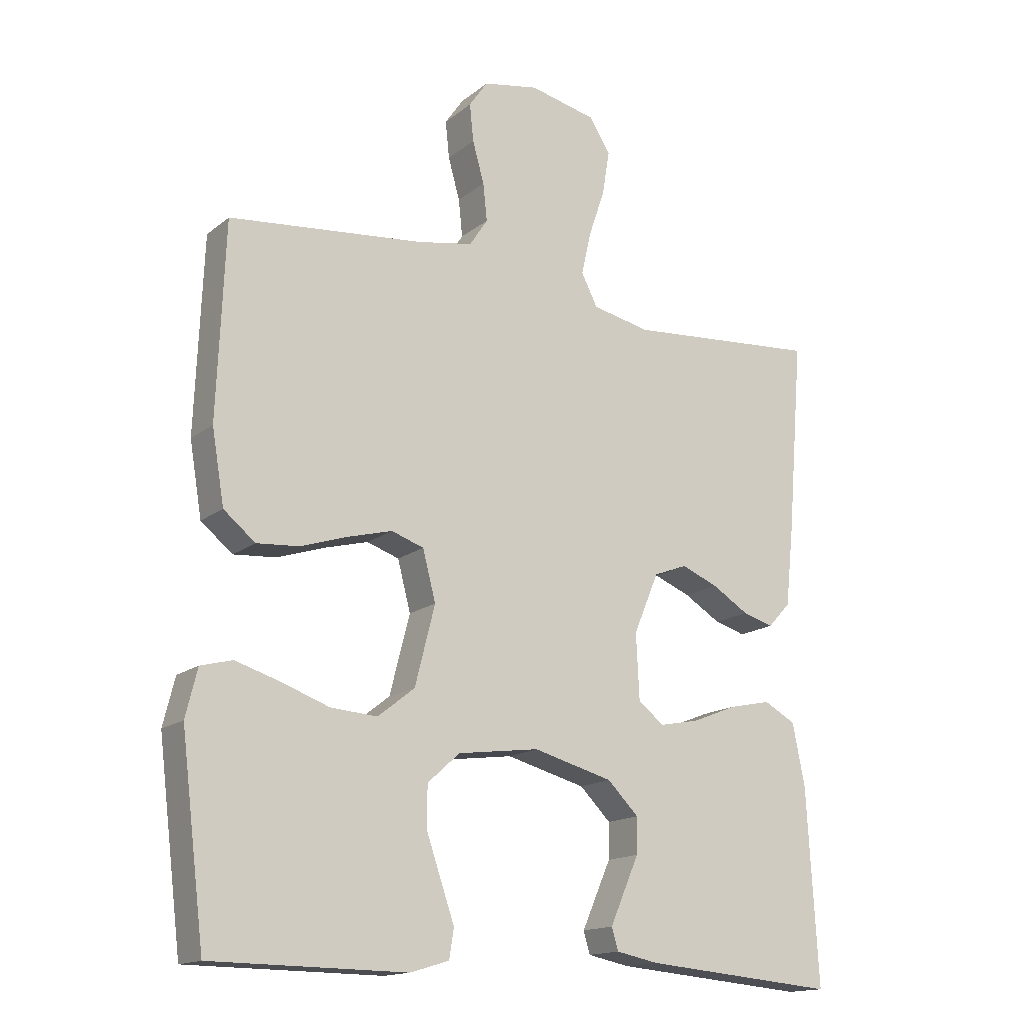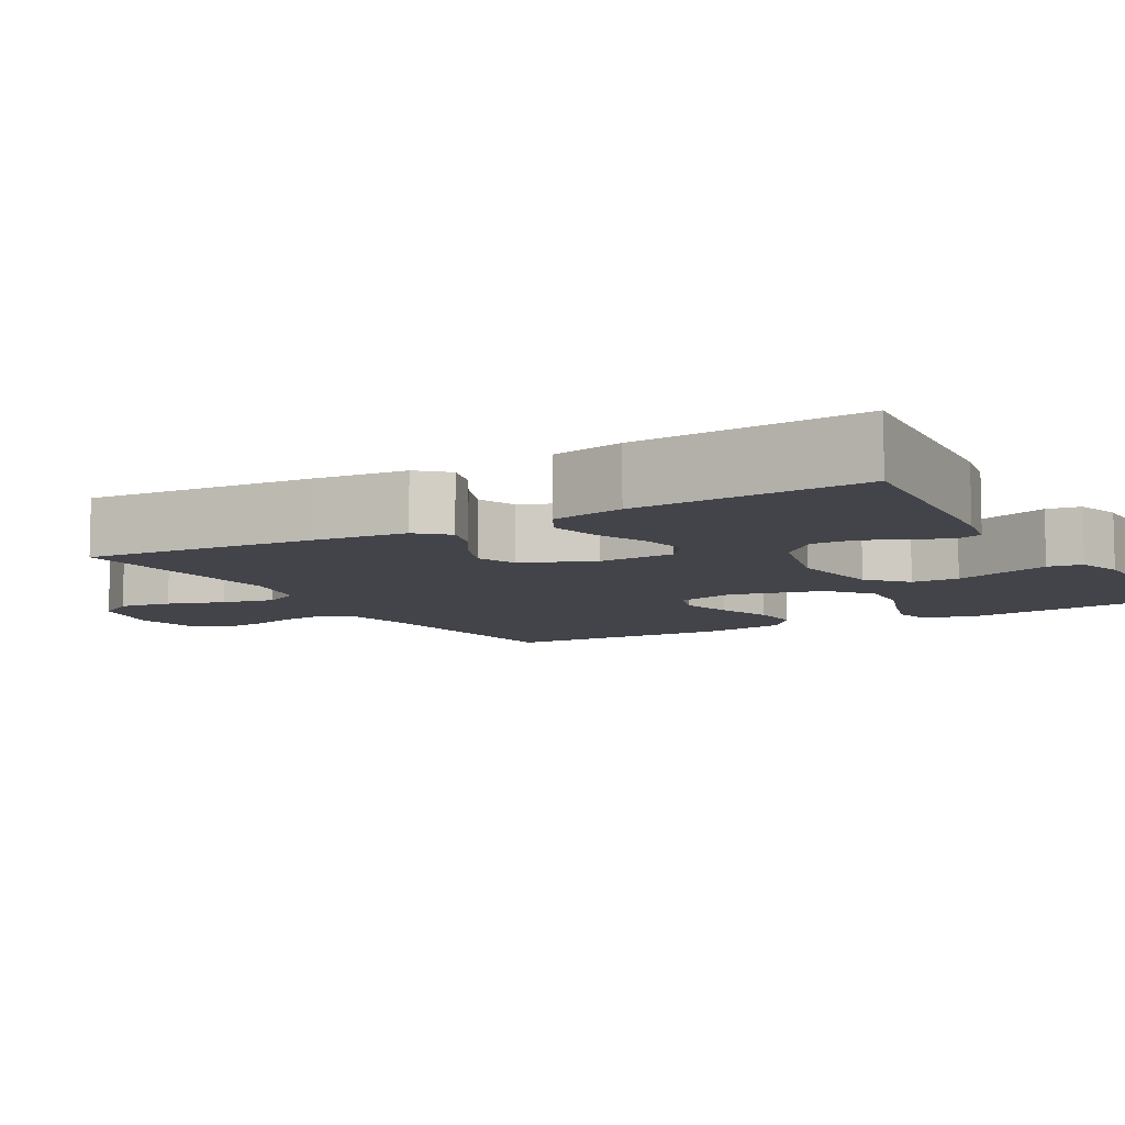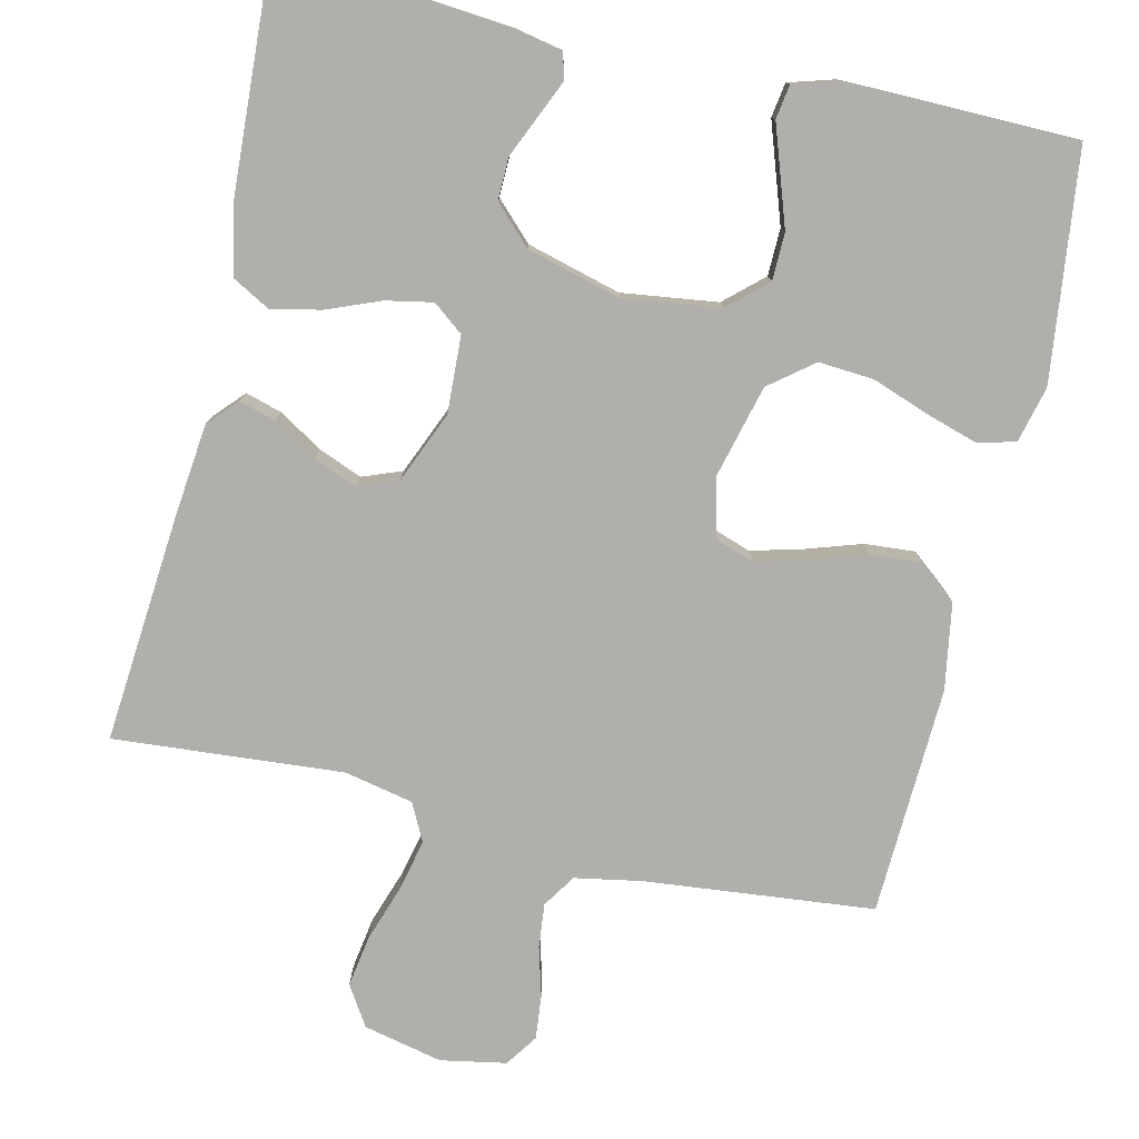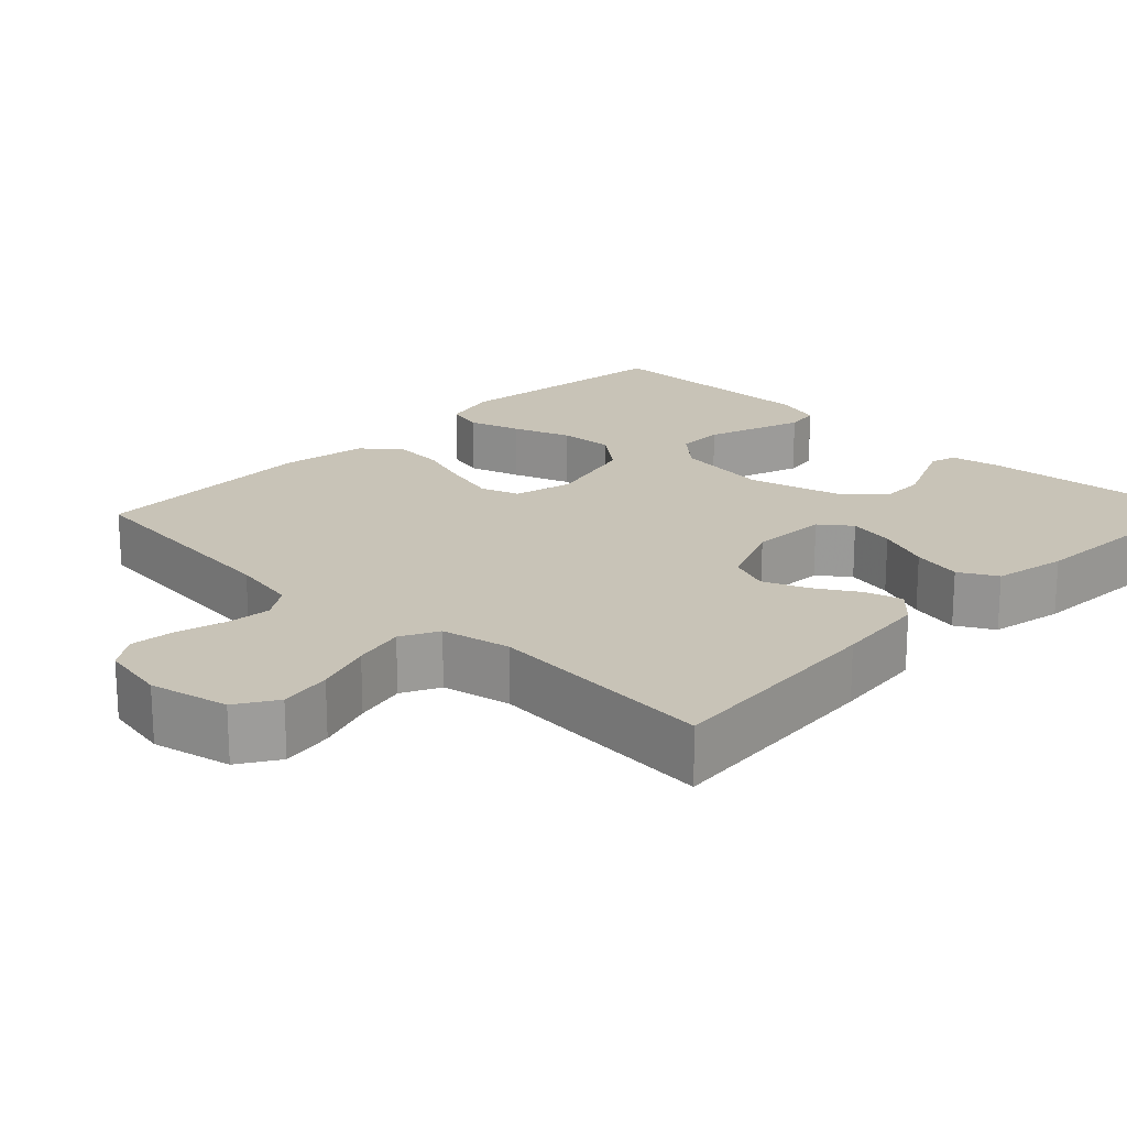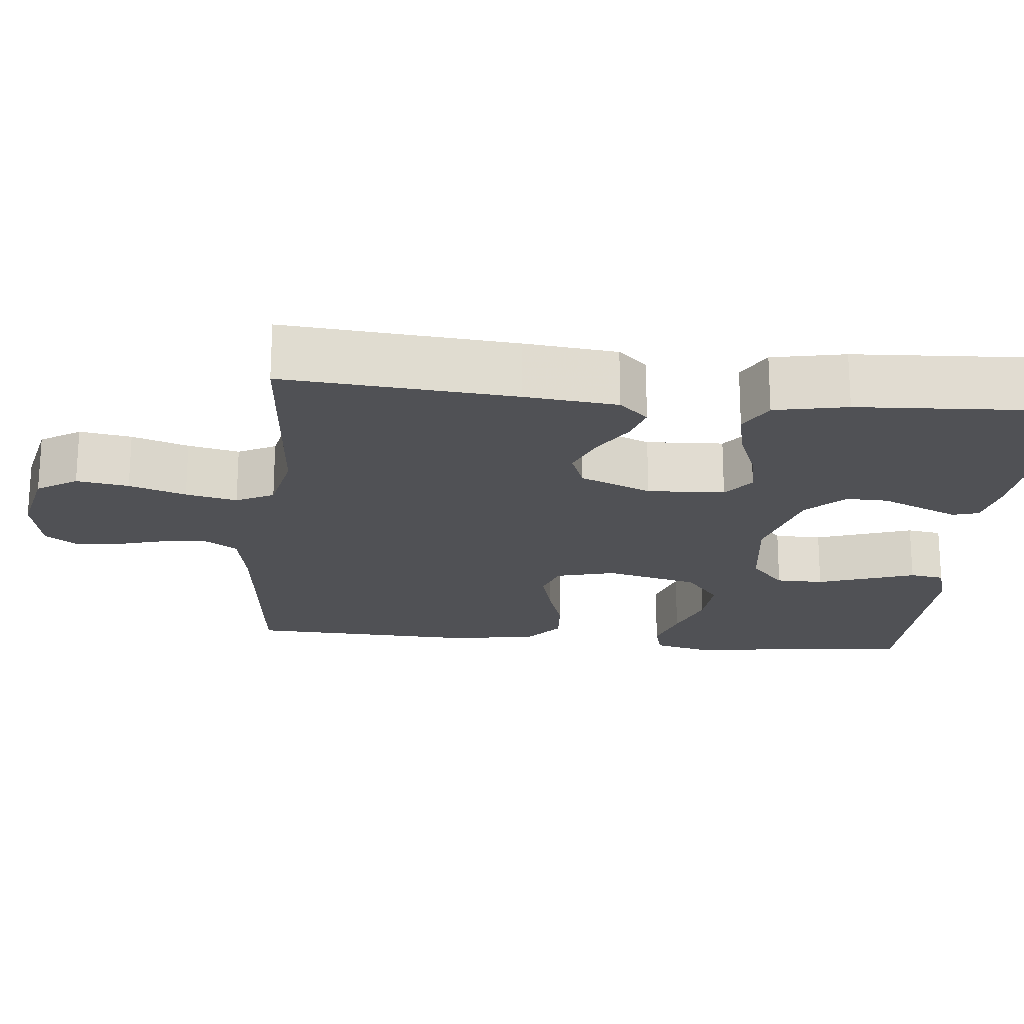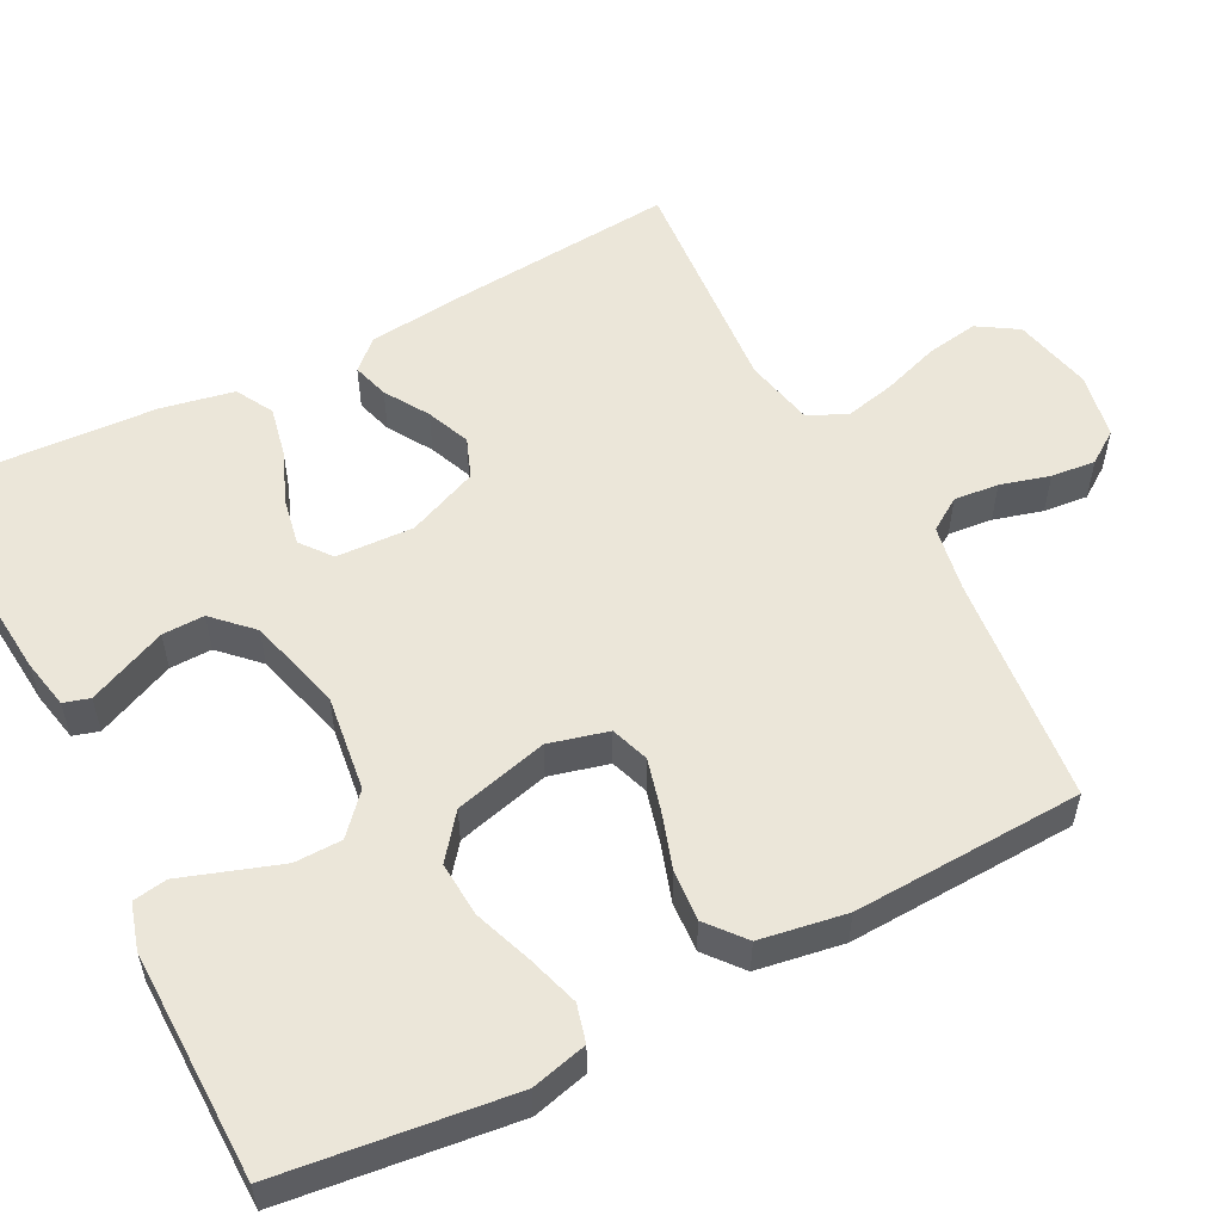
<metadata>
{"format":"obj","ext":"obj","renderer":"f3d","projection":"perspective","resolution":1024,"background":"white","views":[{"elev":-15.7,"azim":-32.5,"up":"+Z"},{"elev":-8.4,"azim":120.1,"up":"+Y"},{"elev":-78.2,"azim":166.9,"up":"+Y"},{"elev":19.7,"azim":44.1,"up":"+Y"},{"elev":-20.2,"azim":84.3,"up":"+Y"},{"elev":55.1,"azim":-117.5,"up":"+Y"}]}
</metadata>
<code>
v -0.5 0.07 -0.5
v -0.537 0.07 -0.2
v -0.519 0.07 -0.127
v -0.47 0.07 -0.114
v -0.402 0.07 -0.135
v -0.327 0.07 -0.162
v -0.255 0.07 -0.167
v -0.198 0.07 -0.122
v -0.167 0.07 0
v -0.187 0.07 0.077
v -0.237 0.07 0.094
v -0.305 0.07 0.076
v -0.378 0.07 0.052
v -0.444 0.07 0.047
v -0.493 0.07 0.087
v -0.512 0.07 0.2
v -0.5 0.07 0.5
v -0.2 0.07 0.531
v -0.113 0.07 0.547
v -0.085 0.07 0.59
v -0.091 0.07 0.648
v -0.109 0.07 0.712
v -0.115 0.07 0.77
v -0.086 0.07 0.812
v 0 0.07 0.828
v 0.103 0.07 0.805
v 0.136 0.07 0.753
v 0.125 0.07 0.685
v 0.1 0.07 0.611
v 0.085 0.07 0.544
v 0.11 0.07 0.495
v 0.2 0.07 0.476
v 0.5 0.07 0.5
v 0.475 0.07 0.2
v 0.462 0.07 0.079
v 0.427 0.07 0.041
v 0.379 0.07 0.055
v 0.322 0.07 0.09
v 0.265 0.07 0.113
v 0.213 0.07 0.093
v 0.174 0.07 0
v 0.179 0.07 -0.101
v 0.219 0.07 -0.132
v 0.28 0.07 -0.12
v 0.35 0.07 -0.092
v 0.415 0.07 -0.078
v 0.464 0.07 -0.105
v 0.483 0.07 -0.2
v 0.5 0.07 -0.5
v 0.2 0.07 -0.474
v 0.135 0.07 -0.461
v 0.125 0.07 -0.427
v 0.146 0.07 -0.379
v 0.17 0.07 -0.324
v 0.171 0.07 -0.269
v 0.123 0.07 -0.221
v 0 0.07 -0.188
v -0.126 0.07 -0.205
v -0.176 0.07 -0.25
v -0.177 0.07 -0.312
v -0.154 0.07 -0.379
v -0.133 0.07 -0.44
v -0.14 0.07 -0.485
v -0.2 0.07 -0.503
v -0.5 0 -0.5
v -0.537 0 -0.2
v -0.519 0 -0.127
v -0.47 0 -0.114
v -0.402 0 -0.135
v -0.327 0 -0.162
v -0.255 0 -0.167
v -0.198 0 -0.122
v -0.167 0 0
v -0.187 0 0.077
v -0.237 0 0.094
v -0.305 0 0.076
v -0.378 0 0.052
v -0.444 0 0.047
v -0.493 0 0.087
v -0.512 0 0.2
v -0.5 0 0.5
v -0.2 0 0.531
v -0.113 0 0.547
v -0.085 0 0.59
v -0.091 0 0.648
v -0.109 0 0.712
v -0.115 0 0.77
v -0.086 0 0.812
v 0 0 0.828
v 0.103 0 0.805
v 0.136 0 0.753
v 0.125 0 0.685
v 0.1 0 0.611
v 0.085 0 0.544
v 0.11 0 0.495
v 0.2 0 0.476
v 0.5 0 0.5
v 0.475 0 0.2
v 0.462 0 0.079
v 0.427 0 0.041
v 0.379 0 0.055
v 0.322 0 0.09
v 0.265 0 0.113
v 0.213 0 0.093
v 0.174 0 0
v 0.179 0 -0.101
v 0.219 0 -0.132
v 0.28 0 -0.12
v 0.35 0 -0.092
v 0.415 0 -0.078
v 0.464 0 -0.105
v 0.483 0 -0.2
v 0.5 0 -0.5
v 0.2 0 -0.474
v 0.135 0 -0.461
v 0.125 0 -0.427
v 0.146 0 -0.379
v 0.17 0 -0.324
v 0.171 0 -0.269
v 0.123 0 -0.221
v 0 0 -0.188
v -0.126 0 -0.205
v -0.176 0 -0.25
v -0.177 0 -0.312
v -0.154 0 -0.379
v -0.133 0 -0.44
v -0.14 0 -0.485
v -0.2 0 -0.503
f 4 5 6
f 3 4 6
f 2 3 6
f 1 2 6
f 64 1 6
f 63 64 6
f 62 63 6
f 61 62 6
f 60 61 6 7
f 59 60 7 8
f 58 59 8 9
f 57 58 9
f 56 57 9 10
f 51 52 53
f 50 51 53
f 49 50 53
f 48 49 53
f 47 48 53
f 46 47 53
f 45 46 53
f 44 45 53
f 44 53 54
f 43 44 54 55
f 36 37 38
f 35 36 38
f 34 35 38
f 33 34 38
f 32 33 38
f 31 32 38 39
f 30 31 39 40
f 27 28 29
f 26 27 29
f 25 26 29
f 24 25 29
f 23 24 29
f 22 23 29
f 21 22 29
f 20 21 29 30
f 30 40 41
f 20 30 41
f 19 20 41
f 16 17 18
f 15 16 18
f 14 15 18
f 13 14 18
f 12 13 18
f 11 12 18 19
f 42 43 55 56
f 42 56 10
f 41 42 10
f 10 11 19 41
f 70 69 68
f 70 68 67
f 70 67 66
f 70 66 65
f 70 65 128
f 70 128 127
f 70 127 126
f 70 126 125
f 71 70 125 124
f 72 71 124 123
f 73 72 123 122
f 73 122 121
f 74 73 121 120
f 117 116 115
f 117 115 114
f 117 114 113
f 117 113 112
f 117 112 111
f 117 111 110
f 117 110 109
f 117 109 108
f 118 117 108
f 119 118 108 107
f 102 101 100
f 102 100 99
f 102 99 98
f 102 98 97
f 102 97 96
f 103 102 96 95
f 104 103 95 94
f 93 92 91
f 93 91 90
f 93 90 89
f 93 89 88
f 93 88 87
f 93 87 86
f 93 86 85
f 94 93 85 84
f 105 104 94
f 105 94 84
f 105 84 83
f 82 81 80
f 82 80 79
f 82 79 78
f 82 78 77
f 82 77 76
f 83 82 76 75
f 120 119 107 106
f 74 120 106
f 74 106 105
f 105 83 75 74
f 1 65 66 2
f 2 66 67 3
f 3 67 68 4
f 4 68 69 5
f 5 69 70 6
f 6 70 71 7
f 7 71 72 8
f 8 72 73 9
f 9 73 74 10
f 10 74 75 11
f 11 75 76 12
f 12 76 77 13
f 13 77 78 14
f 14 78 79 15
f 15 79 80 16
f 16 80 81 17
f 17 81 82 18
f 18 82 83 19
f 19 83 84 20
f 20 84 85 21
f 21 85 86 22
f 22 86 87 23
f 23 87 88 24
f 24 88 89 25
f 25 89 90 26
f 26 90 91 27
f 27 91 92 28
f 28 92 93 29
f 29 93 94 30
f 30 94 95 31
f 31 95 96 32
f 32 96 97 33
f 33 97 98 34
f 34 98 99 35
f 35 99 100 36
f 36 100 101 37
f 37 101 102 38
f 38 102 103 39
f 39 103 104 40
f 40 104 105 41
f 41 105 106 42
f 42 106 107 43
f 43 107 108 44
f 44 108 109 45
f 45 109 110 46
f 46 110 111 47
f 47 111 112 48
f 48 112 113 49
f 49 113 114 50
f 50 114 115 51
f 51 115 116 52
f 52 116 117 53
f 53 117 118 54
f 54 118 119 55
f 55 119 120 56
f 56 120 121 57
f 57 121 122 58
f 58 122 123 59
f 59 123 124 60
f 60 124 125 61
f 61 125 126 62
f 62 126 127 63
f 63 127 128 64
f 64 128 65 1

</code>
